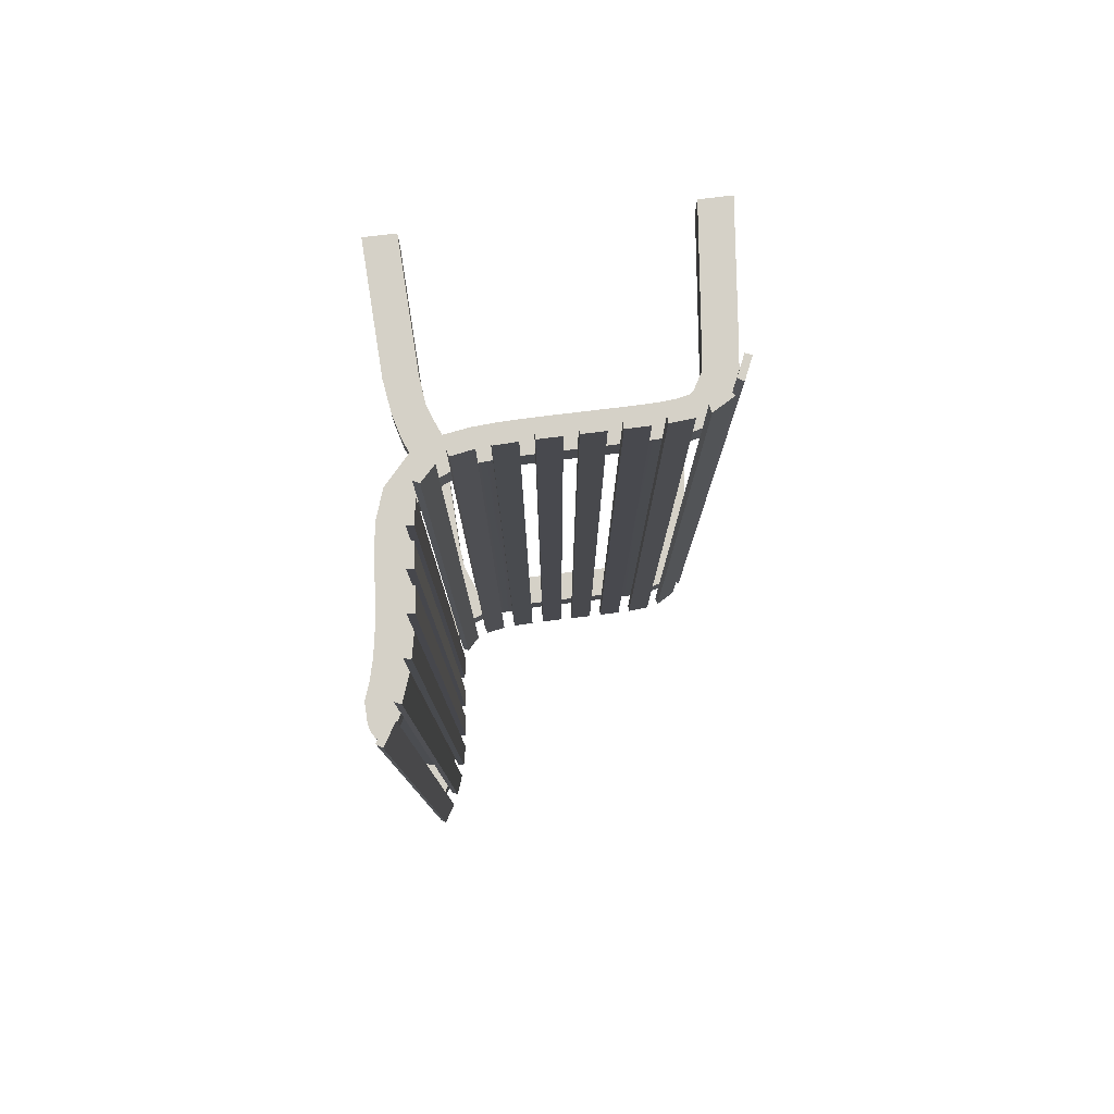
<metadata>
{"format":"obj","ext":"obj","renderer":"f3d","projection":"perspective","resolution":1024,"background":"white","views":[{"elev":79.0,"azim":173.2,"up":"+Z"}]}
</metadata>
<code>
o Cube.001_Cube.007
v 0.4899 1.046 -1.003
v 0.4134 1.079 -1.003
v 0.4899 1.046 -0.9197
v 0.4134 1.079 -0.9197
v -0.4525 0.003582 -0.9197
v -0.4159 0.3603 -0.9197
v -0.4093 0.4122 -0.9197
v -0.39 0.4592 -0.9197
v -0.3642 0.501 -0.9197
v -0.3254 0.5287 -0.9197
v -0.2775 0.541 -0.9197
v -0.2266 0.5453 -0.9197
v -0.175 0.5464 -0.9197
v -0.1232 0.5467 -0.9197
v -0.07137 0.5467 -0.9197
v -0.01948 0.5467 -0.9197
v 0.03243 0.5468 -0.9197
v 0.08439 0.5473 -0.9197
v 0.1365 0.5487 -0.9197
v 0.1887 0.5521 -0.9197
v 0.241 0.5604 -0.9197
v 0.2912 0.5808 -0.9197
v 0.328 0.6216 -0.9197
v 0.3451 0.6727 -0.9197
v 0.3527 0.7248 -0.9197
v 0.3571 0.7767 -0.9197
v 0.3611 0.8284 -0.9197
v 0.3661 0.8798 -0.9197
v 0.3731 0.9308 -0.9197
v 0.3828 0.9812 -0.9197
v 0.396 1.031 -0.9197
v 0.4753 1.006 -1.003
v 0.4638 0.9628 -1.003
v 0.4551 0.9175 -1.003
v 0.4487 0.8703 -1.003
v 0.4439 0.8214 -1.003
v 0.4399 0.7703 -1.003
v 0.4353 0.7162 -1.003
v 0.4264 0.6557 -1.003
v 0.4014 0.5826 -1.003
v 0.3368 0.5113 -1.003
v 0.2607 0.4797 -1.003
v 0.197 0.4694 -1.003
v 0.1399 0.4656 -1.003
v 0.08569 0.4642 -1.003
v 0.03281 0.4637 -1.003
v -0.01942 0.4636 -1.003
v -0.07136 0.4636 -1.003
v -0.1231 0.4636 -1.003
v -0.1742 0.4634 -1.003
v -0.223 0.4623 -1.003
v -0.2657 0.4588 -1.003
v -0.2926 0.4524 -1.003
v -0.3021 0.4457 -1.003
v -0.3144 0.4248 -1.003
v -0.3267 0.4034 -1.003
v -0.3332 0.3516 -1.003
v -0.4525 0.003582 -1.003
v 0.4753 1.006 -0.9197
v 0.4638 0.9628 -0.9197
v 0.4551 0.9175 -0.9197
v 0.4487 0.8703 -0.9197
v 0.4439 0.8214 -0.9197
v 0.4399 0.7703 -0.9197
v 0.4353 0.7162 -0.9197
v 0.4264 0.6557 -0.9197
v 0.4014 0.5826 -0.9197
v 0.3368 0.5113 -0.9197
v 0.2607 0.4797 -0.9197
v 0.197 0.4694 -0.9197
v 0.1399 0.4656 -0.9197
v 0.08569 0.4642 -0.9197
v 0.03281 0.4637 -0.9197
v -0.01942 0.4636 -0.9197
v -0.07136 0.4636 -0.9197
v -0.1231 0.4636 -0.9197
v -0.1742 0.4634 -0.9197
v -0.223 0.4623 -0.9197
v -0.2657 0.4588 -0.9197
v -0.2926 0.4524 -0.9197
v -0.3021 0.4457 -0.9197
v -0.3144 0.4248 -0.9197
v -0.3267 0.4034 -0.9197
v -0.3332 0.3516 -0.9197
v -0.3699 0.003527 -0.9197
v -0.3699 0.003527 -1.003
v -0.4159 0.3603 -1.003
v -0.4093 0.4122 -1.003
v -0.39 0.4592 -1.003
v -0.3642 0.501 -1.003
v -0.3254 0.5287 -1.003
v -0.2775 0.541 -1.003
v -0.2266 0.5453 -1.003
v -0.175 0.5464 -1.003
v -0.1232 0.5467 -1.003
v -0.07137 0.5467 -1.003
v -0.01948 0.5467 -1.003
v 0.03243 0.5468 -1.003
v 0.08439 0.5473 -1.003
v 0.1365 0.5487 -1.003
v 0.1887 0.5521 -1.003
v 0.241 0.5604 -1.003
v 0.2912 0.5808 -1.003
v 0.328 0.6216 -1.003
v 0.3451 0.6727 -1.003
v 0.3527 0.7248 -1.003
v 0.3571 0.7767 -1.003
v 0.3611 0.8284 -1.003
v 0.3661 0.8798 -1.003
v 0.3731 0.9308 -1.003
v 0.3828 0.9812 -1.003
v 0.396 1.031 -1.003
v 0.4496 1.148 -1.003
v 0.4496 1.148 -0.9197
v 0.35 0.4795 -1.003
v 0.2739 0.4478 -1.003
v 0.35 0.4795 -0.9197
v 0.2739 0.4478 -0.9197
v 0.3661 0.4218 -1.003
v 0.2892 0.4075 -1.003
v 0.3661 0.4218 -0.9197
v 0.2892 0.4075 -0.9197
v 0.3785 0.3372 -1.003
v 0.2973 0.3341 -1.003
v 0.3785 0.3372 -0.9197
v 0.2973 0.3341 -0.9197
v 0.3914 0.003492 -1.003
v 0.3102 0.003492 -1.003
v 0.3914 0.003492 -0.9197
v 0.3102 0.003492 -0.9197
v 0.4645 1.137 -1.003
v 0.4882 1.094 -1.003
v 0.476 1.126 -1.003
v 0.4846 1.11 -1.003
v 0.4882 1.094 -0.9197
v 0.4645 1.137 -0.9197
v 0.4846 1.11 -0.9197
v 0.476 1.126 -0.9197
v 0.4899 1.046 1.003
v 0.4134 1.079 1.003
v 0.4899 1.046 0.9197
v 0.4134 1.079 0.9197
v -0.4525 0.003582 0.9197
v -0.4159 0.3603 0.9197
v -0.4093 0.4122 0.9197
v -0.39 0.4592 0.9197
v -0.3642 0.501 0.9197
v -0.3254 0.5287 0.9197
v -0.2775 0.541 0.9197
v -0.2266 0.5453 0.9197
v -0.175 0.5464 0.9197
v -0.1232 0.5467 0.9197
v -0.07137 0.5467 0.9197
v -0.01948 0.5467 0.9197
v 0.03243 0.5468 0.9197
v 0.08439 0.5473 0.9197
v 0.1365 0.5487 0.9197
v 0.1887 0.5521 0.9197
v 0.241 0.5604 0.9197
v 0.2912 0.5808 0.9197
v 0.328 0.6216 0.9197
v 0.3451 0.6727 0.9197
v 0.3527 0.7248 0.9197
v 0.3571 0.7767 0.9197
v 0.3611 0.8284 0.9197
v 0.3661 0.8798 0.9197
v 0.3731 0.9308 0.9197
v 0.3828 0.9812 0.9197
v 0.396 1.031 0.9197
v 0.4753 1.006 1.003
v 0.4638 0.9628 1.003
v 0.4551 0.9175 1.003
v 0.4487 0.8703 1.003
v 0.4439 0.8214 1.003
v 0.4399 0.7703 1.003
v 0.4353 0.7162 1.003
v 0.4264 0.6557 1.003
v 0.4014 0.5826 1.003
v 0.3368 0.5113 1.003
v 0.2607 0.4797 1.003
v 0.197 0.4694 1.003
v 0.1399 0.4656 1.003
v 0.08569 0.4642 1.003
v 0.03281 0.4637 1.003
v -0.01942 0.4636 1.003
v -0.07136 0.4636 1.003
v -0.1231 0.4636 1.003
v -0.1742 0.4634 1.003
v -0.223 0.4623 1.003
v -0.2657 0.4588 1.003
v -0.2926 0.4524 1.003
v -0.3021 0.4457 1.003
v -0.3144 0.4248 1.003
v -0.3267 0.4034 1.003
v -0.3332 0.3516 1.003
v -0.4525 0.003582 1.003
v 0.4753 1.006 0.9197
v 0.4638 0.9628 0.9197
v 0.4551 0.9175 0.9197
v 0.4487 0.8703 0.9197
v 0.4439 0.8214 0.9197
v 0.4399 0.7703 0.9197
v 0.4353 0.7162 0.9197
v 0.4264 0.6557 0.9197
v 0.4014 0.5826 0.9197
v 0.3368 0.5113 0.9197
v 0.2607 0.4797 0.9197
v 0.197 0.4694 0.9197
v 0.1399 0.4656 0.9197
v 0.08569 0.4642 0.9197
v 0.03281 0.4637 0.9197
v -0.01942 0.4636 0.9197
v -0.07136 0.4636 0.9197
v -0.1231 0.4636 0.9197
v -0.1742 0.4634 0.9197
v -0.223 0.4623 0.9197
v -0.2657 0.4588 0.9197
v -0.2926 0.4524 0.9197
v -0.3021 0.4457 0.9197
v -0.3144 0.4248 0.9197
v -0.3267 0.4034 0.9197
v -0.3332 0.3516 0.9197
v -0.3699 0.003527 0.9197
v -0.3699 0.003527 1.003
v -0.4159 0.3603 1.003
v -0.4093 0.4122 1.003
v -0.39 0.4592 1.003
v -0.3642 0.501 1.003
v -0.3254 0.5287 1.003
v -0.2775 0.541 1.003
v -0.2266 0.5453 1.003
v -0.175 0.5464 1.003
v -0.1232 0.5467 1.003
v -0.07137 0.5467 1.003
v -0.01948 0.5467 1.003
v 0.03243 0.5468 1.003
v 0.08439 0.5473 1.003
v 0.1365 0.5487 1.003
v 0.1887 0.5521 1.003
v 0.241 0.5604 1.003
v 0.2912 0.5808 1.003
v 0.328 0.6216 1.003
v 0.3451 0.6727 1.003
v 0.3527 0.7248 1.003
v 0.3571 0.7767 1.003
v 0.3611 0.8284 1.003
v 0.3661 0.8798 1.003
v 0.3731 0.9308 1.003
v 0.3828 0.9812 1.003
v 0.396 1.031 1.003
v 0.4496 1.148 1.003
v 0.4496 1.148 0.9197
v 0.35 0.4795 1.003
v 0.2739 0.4478 1.003
v 0.35 0.4795 0.9197
v 0.2739 0.4478 0.9197
v 0.3661 0.4218 1.003
v 0.2892 0.4075 1.003
v 0.3661 0.4218 0.9197
v 0.2892 0.4075 0.9197
v 0.3785 0.3372 1.003
v 0.2973 0.3341 1.003
v 0.3785 0.3372 0.9197
v 0.2973 0.3341 0.9197
v 0.3914 0.003492 1.003
v 0.3102 0.003492 1.003
v 0.3914 0.003492 0.9197
v 0.3102 0.003492 0.9197
v 0.4645 1.137 1.003
v 0.4882 1.094 1.003
v 0.476 1.126 1.003
v 0.4846 1.11 1.003
v 0.4882 1.094 0.9197
v 0.4645 1.137 0.9197
v 0.4846 1.11 0.9197
v 0.476 1.126 0.9197
v -0.2775 0.541 -0
v -0.2266 0.5453 -0
v -0.175 0.5464 0
v 0.1365 0.5487 0
v 0.1887 0.5521 0
v 0.241 0.5604 0
v 0.3451 0.6727 0
v 0.3527 0.7248 0
v 0.3571 0.7767 0
v 0.3731 0.9308 0
v 0.3828 0.9812 0
v 0.396 1.031 0
v 0.4753 1.006 0
v 0.4638 0.9628 0
v 0.4551 0.9175 0
v 0.4399 0.7703 0
v 0.4353 0.7162 0
v 0.4264 0.6557 0
v 0.2607 0.4797 0
v 0.197 0.4694 0
v 0.1399 0.4656 0
v -0.1742 0.4634 0
v -0.223 0.4622 -0
v -0.2657 0.4588 -0
v 0.446 1.173 -1.199
v 0.4606 1.162 -1.199
v 0.4136 1.12 -1.199
v 0.4295 1.111 -1.199
v 0.446 1.173 1.199
v 0.4606 1.162 1.199
v 0.4136 1.12 1.199
v 0.4295 1.111 1.199
v 0.3986 1.088 -1.199
v 0.4151 1.081 -1.199
v 0.3782 1.031 -1.199
v 0.3954 1.026 -1.199
v 0.3986 1.088 1.199
v 0.4151 1.081 1.199
v 0.3782 1.031 1.199
v 0.3954 1.026 1.199
v 0.3689 0.9973 -1.199
v 0.3864 0.993 -1.199
v 0.357 0.9384 -1.199
v 0.3747 0.9354 -1.199
v 0.3689 0.9973 1.199
v 0.3864 0.993 1.199
v 0.357 0.9384 1.199
v 0.3747 0.9354 1.199
v 0.3518 0.904 -1.199
v 0.3696 0.9016 -1.199
v 0.3453 0.8445 -1.199
v 0.3632 0.8429 -1.199
v 0.3518 0.904 1.199
v 0.3696 0.9016 1.199
v 0.3453 0.8445 1.199
v 0.3632 0.8429 1.199
v 0.3425 0.81 -1.199
v 0.3604 0.8086 -1.199
v 0.3379 0.7508 -1.199
v 0.3558 0.7493 -1.199
v 0.3425 0.81 1.199
v 0.3604 0.8086 1.199
v 0.3379 0.7508 1.199
v 0.3558 0.7493 1.199
v 0.3346 0.7167 -1.199
v 0.3524 0.7147 -1.199
v 0.3244 0.6597 -1.199
v 0.3417 0.6549 -1.199
v 0.3346 0.7167 1.199
v 0.3524 0.7147 1.199
v 0.3244 0.6597 1.199
v 0.3417 0.6549 1.199
v 0.3128 0.6295 -1.199
v 0.3287 0.621 -1.199
v 0.2757 0.5914 -1.199
v 0.2845 0.5758 -1.199
v 0.3128 0.6295 1.199
v 0.3287 0.621 1.199
v 0.2757 0.5914 1.199
v 0.2845 0.5758 1.199
v 0.2458 0.5794 -1.199
v 0.2508 0.5621 -1.199
v 0.189 0.5693 -1.199
v 0.1908 0.5514 -1.199
v 0.2458 0.5794 1.199
v 0.2508 0.5621 1.199
v 0.189 0.5693 1.199
v 0.1908 0.5514 1.199
v 0.155 0.5667 -1.199
v 0.156 0.5487 -1.199
v 0.09594 0.5646 -1.199
v 0.0963 0.5466 -1.199
v 0.155 0.5667 1.199
v 0.156 0.5487 1.199
v 0.09594 0.5646 1.199
v 0.0963 0.5466 1.199
v 0.06152 0.5641 -1.199
v 0.06169 0.5462 -1.199
v 0.002162 0.5638 -1.199
v 0.002195 0.5459 -1.199
v 0.06152 0.5641 1.199
v 0.06169 0.5462 1.199
v 0.002162 0.5638 1.199
v 0.002195 0.5459 1.199
v -0.03235 0.5638 -1.199
v -0.03234 0.5458 -1.199
v -0.09177 0.5638 -1.199
v -0.09177 0.5458 -1.199
v -0.03235 0.5638 1.199
v -0.03234 0.5458 1.199
v -0.09177 0.5638 1.199
v -0.09177 0.5458 1.199
v -0.1263 0.5638 -1.199
v -0.1263 0.5458 -1.199
v -0.1858 0.5634 -1.199
v -0.1856 0.5455 -1.199
v -0.1263 0.5638 1.199
v -0.1263 0.5458 1.199
v -0.1858 0.5634 1.199
v -0.1856 0.5455 1.199
v -0.2206 0.5626 -1.199
v -0.2199 0.5447 -1.199
v -0.2807 0.5578 -1.199
v -0.2781 0.54 -1.199
v -0.2206 0.5626 1.199
v -0.2199 0.5447 1.199
v -0.2807 0.5578 1.199
v -0.2781 0.54 1.199
v -0.3157 0.5504 -1.199
v -0.3105 0.5332 -1.199
v -0.3703 0.5193 -1.199
v -0.3578 0.5064 -1.199
v -0.3157 0.5504 1.199
v -0.3105 0.5332 1.199
v -0.3703 0.5193 1.199
v -0.3578 0.5064 1.199
v -0.3929 0.4906 -1.199
v -0.3776 0.4812 -1.199
v -0.4179 0.4348 -1.199
v -0.4009 0.4289 -1.199
v -0.3929 0.4906 1.199
v -0.3776 0.4812 1.199
v -0.4179 0.4348 1.199
v -0.4009 0.4289 1.199
f 302 303 301
f 304 307 303
f 307 306 305
f 306 301 305
f 307 301 303
f 304 306 308
f 310 311 309
f 312 315 311
f 315 314 313
f 314 309 313
f 315 309 311
f 312 314 316
f 318 319 317
f 320 323 319
f 323 322 321
f 322 317 321
f 323 317 319
f 320 322 324
f 326 327 325
f 328 331 327
f 331 330 329
f 330 325 329
f 331 325 327
f 328 330 332
f 334 335 333
f 336 339 335
f 339 338 337
f 337 334 333
f 339 333 335
f 340 334 338
f 342 343 341
f 343 348 347
f 347 346 345
f 346 341 345
f 343 345 341
f 344 346 348
f 350 351 349
f 352 355 351
f 355 354 353
f 354 349 353
f 351 353 349
f 356 350 354
f 357 360 359
f 360 363 359
f 364 361 363
f 362 357 361
f 363 357 359
f 360 362 364
f 365 368 367
f 367 372 371
f 372 369 371
f 370 365 369
f 367 369 365
f 372 366 370
f 373 376 375
f 376 379 375
f 380 377 379
f 378 373 377
f 379 373 375
f 376 378 380
f 381 384 383
f 384 387 383
f 388 385 387
f 386 381 385
f 387 381 383
f 384 386 388
f 389 392 391
f 392 395 391
f 396 393 395
f 394 389 393
f 395 389 391
f 392 394 396
f 397 400 399
f 400 403 399
f 404 401 403
f 402 397 401
f 403 397 399
f 404 398 402
f 405 408 407
f 408 411 407
f 412 409 411
f 410 405 409
f 411 405 407
f 412 406 410
f 414 415 413
f 416 419 415
f 419 418 417
f 418 413 417
f 419 413 415
f 416 418 420
f 302 304 303
f 304 308 307
f 307 308 306
f 306 302 301
f 307 305 301
f 304 302 306
f 310 312 311
f 312 316 315
f 315 316 314
f 314 310 309
f 315 313 309
f 312 310 314
f 318 320 319
f 320 324 323
f 323 324 322
f 322 318 317
f 323 321 317
f 320 318 322
f 326 328 327
f 328 332 331
f 331 332 330
f 330 326 325
f 331 329 325
f 328 326 330
f 334 336 335
f 336 340 339
f 339 340 338
f 337 338 334
f 339 337 333
f 340 336 334
f 342 344 343
f 343 344 348
f 347 348 346
f 346 342 341
f 343 347 345
f 344 342 346
f 350 352 351
f 352 356 355
f 355 356 354
f 354 350 349
f 351 355 353
f 356 352 350
f 357 358 360
f 360 364 363
f 364 362 361
f 362 358 357
f 363 361 357
f 360 358 362
f 365 366 368
f 367 368 372
f 372 370 369
f 370 366 365
f 367 371 369
f 372 368 366
f 373 374 376
f 376 380 379
f 380 378 377
f 378 374 373
f 379 377 373
f 376 374 378
f 381 382 384
f 384 388 387
f 388 386 385
f 386 382 381
f 387 385 381
f 384 382 386
f 389 390 392
f 392 396 395
f 396 394 393
f 394 390 389
f 395 393 389
f 392 390 394
f 397 398 400
f 400 404 403
f 404 402 401
f 402 398 397
f 403 401 397
f 404 400 398
f 405 406 408
f 408 412 411
f 412 410 409
f 410 406 405
f 411 409 405
f 412 408 406
f 414 416 415
f 416 420 419
f 419 420 418
f 418 414 413
f 419 417 413
f 416 414 418
f 3 32 1
f 59 33 32
f 60 34 33
f 62 34 61
f 63 35 62
f 64 36 63
f 64 38 37
f 66 38 65
f 67 39 66
f 67 41 40
f 68 115 41
f 69 43 42
f 71 43 70
f 71 45 44
f 72 46 45
f 74 46 73
f 74 48 47
f 76 48 75
f 77 49 76
f 77 51 50
f 78 52 51
f 80 52 79
f 80 54 53
f 82 54 81
f 83 55 82
f 83 57 56
f 6 85 84
f 84 86 57
f 1 112 2
f 32 111 112
f 33 110 111
f 34 109 110
f 35 108 109
f 36 107 108
f 37 106 107
f 38 105 106
f 39 104 105
f 40 103 104
f 42 103 41
f 43 102 42
f 44 101 43
f 45 100 44
f 46 99 45
f 47 98 46
f 48 97 47
f 49 96 48
f 50 95 49
f 51 94 50
f 52 93 51
f 53 92 52
f 54 91 53
f 54 89 90
f 56 89 55
f 57 88 56
f 87 5 6
f 2 31 4
f 111 31 112
f 111 29 30
f 110 28 29
f 108 28 109
f 107 27 108
f 107 25 26
f 105 25 106
f 104 24 105
f 104 22 23
f 102 22 103
f 101 21 102
f 101 19 20
f 99 19 100
f 98 18 99
f 97 17 98
f 96 16 97
f 95 15 96
f 95 13 14
f 93 13 94
f 93 11 12
f 91 11 92
f 90 10 91
f 90 8 9
f 89 7 8
f 88 6 7
f 58 85 5
f 87 86 58
f 31 3 4
f 24 284 25
f 79 299 300
f 28 61 29
f 27 62 28
f 26 63 27
f 71 296 297
f 59 288 289
f 23 66 24
f 22 67 23
f 22 69 68
f 77 299 78
f 24 294 283
f 19 72 71
f 18 73 72
f 17 74 73
f 16 75 74
f 15 76 75
f 14 77 76
f 31 287 288
f 70 295 296
f 11 80 79
f 10 81 80
f 8 81 9
f 8 83 82
f 7 84 83
f 132 3 1
f 4 113 2
f 137 138 4
f 131 133 2
f 116 122 118
f 68 118 117
f 42 118 69
f 41 116 42
f 121 123 119
f 117 122 121
f 115 121 119
f 115 120 116
f 125 127 123
f 119 124 120
f 120 126 122
f 121 126 125
f 130 127 129
f 123 128 124
f 124 130 126
f 125 130 129
f 136 133 131
f 133 137 134
f 137 132 134
f 114 131 113
f 64 293 65
f 26 284 285
f 61 286 29
f 65 294 66
f 21 295 69
f 11 278 12
f 77 279 298
f 20 280 281
f 13 278 279
f 59 290 60
f 21 281 282
f 71 280 19
f 60 291 61
f 64 285 292
f 79 277 11
f 29 287 30
f 141 170 197
f 197 171 198
f 198 172 199
f 172 200 199
f 173 201 200
f 174 202 201
f 202 176 203
f 176 204 203
f 177 205 204
f 205 179 206
f 179 255 206
f 180 208 207
f 208 182 209
f 182 210 209
f 210 184 211
f 184 212 211
f 185 213 212
f 186 214 213
f 187 215 214
f 215 189 216
f 189 217 216
f 190 218 217
f 218 192 219
f 192 220 219
f 220 194 221
f 221 195 222
f 223 144 222
f 224 222 195
f 139 250 170
f 170 249 171
f 171 248 172
f 172 247 173
f 173 246 174
f 174 245 175
f 175 244 176
f 176 243 177
f 177 242 178
f 178 241 179
f 241 180 179
f 240 181 180
f 239 182 181
f 238 183 182
f 237 184 183
f 236 185 184
f 235 186 185
f 234 187 186
f 233 188 187
f 232 189 188
f 231 190 189
f 230 191 190
f 229 192 191
f 192 227 193
f 227 194 193
f 226 195 194
f 143 225 144
f 140 169 250
f 169 249 250
f 168 248 249
f 248 166 247
f 166 246 247
f 165 245 246
f 245 163 244
f 163 243 244
f 162 242 243
f 242 160 241
f 160 240 241
f 159 239 240
f 239 157 238
f 157 237 238
f 156 236 237
f 155 235 236
f 154 234 235
f 153 233 234
f 233 151 232
f 151 231 232
f 231 149 230
f 230 148 229
f 148 228 229
f 228 146 227
f 146 226 227
f 226 144 225
f 143 224 196
f 225 224 195
f 141 169 142
f 284 162 163
f 300 216 217
f 199 166 167
f 200 165 166
f 201 164 165
f 209 296 208
f 289 169 197
f 204 161 162
f 205 160 161
f 160 207 159
f 299 215 216
f 283 204 162
f 157 210 156
f 156 211 155
f 155 212 154
f 154 213 153
f 153 214 152
f 152 215 151
f 169 287 168
f 208 295 207
f 149 218 148
f 148 219 147
f 219 146 147
f 146 221 145
f 145 222 144
f 141 270 139
f 142 251 252
f 142 276 275
f 270 272 140
f 260 254 256
f 206 256 207
f 207 254 180
f 254 179 180
f 257 263 259
f 255 260 256
f 257 255 253
f 258 253 254
f 265 263 261
f 262 257 258
f 264 258 260
f 259 264 260
f 265 268 267
f 266 261 262
f 268 262 264
f 263 268 264
f 271 274 269
f 271 275 276
f 272 273 275
f 269 252 251
f 289 287 288
f 290 286 287
f 292 284 285
f 293 283 284
f 282 296 281
f 281 297 280
f 279 299 278
f 278 300 277
f 293 202 203
f 164 284 163
f 286 199 167
f 294 203 204
f 295 159 207
f 278 149 150
f 215 279 151
f 281 157 158
f 279 150 151
f 290 197 198
f 282 158 159
f 280 209 157
f 291 198 199
f 202 285 164
f 277 217 149
f 287 167 168
f 3 59 32
f 59 60 33
f 60 61 34
f 62 35 34
f 63 36 35
f 64 37 36
f 64 65 38
f 66 39 38
f 67 40 39
f 67 68 41
f 68 117 115
f 69 70 43
f 71 44 43
f 71 72 45
f 72 73 46
f 74 47 46
f 74 75 48
f 76 49 48
f 77 50 49
f 77 78 51
f 78 79 52
f 80 53 52
f 80 81 54
f 82 55 54
f 83 56 55
f 83 84 57
f 6 5 85
f 84 85 86
f 1 32 112
f 32 33 111
f 33 34 110
f 34 35 109
f 35 36 108
f 36 37 107
f 37 38 106
f 38 39 105
f 39 40 104
f 40 41 103
f 42 102 103
f 43 101 102
f 44 100 101
f 45 99 100
f 46 98 99
f 47 97 98
f 48 96 97
f 49 95 96
f 50 94 95
f 51 93 94
f 52 92 93
f 53 91 92
f 54 90 91
f 54 55 89
f 56 88 89
f 57 87 88
f 87 58 5
f 2 112 31
f 111 30 31
f 111 110 29
f 110 109 28
f 108 27 28
f 107 26 27
f 107 106 25
f 105 24 25
f 104 23 24
f 104 103 22
f 102 21 22
f 101 20 21
f 101 100 19
f 99 18 19
f 98 17 18
f 97 16 17
f 96 15 16
f 95 14 15
f 95 94 13
f 93 12 13
f 93 92 11
f 91 10 11
f 90 9 10
f 90 89 8
f 89 88 7
f 88 87 6
f 58 86 85
f 87 57 86
f 31 59 3
f 24 283 284
f 79 78 299
f 28 62 61
f 27 63 62
f 26 64 63
f 71 70 296
f 59 31 288
f 23 67 66
f 22 68 67
f 22 21 69
f 77 298 299
f 24 66 294
f 19 18 72
f 18 17 73
f 17 16 74
f 16 15 75
f 15 14 76
f 14 13 77
f 31 30 287
f 70 69 295
f 11 10 80
f 10 9 81
f 8 82 81
f 8 7 83
f 7 6 84
f 132 135 3
f 4 114 113
f 4 3 135
f 135 137 4
f 138 136 4
f 114 4 136
f 1 2 132
f 113 131 2
f 133 134 2
f 132 2 134
f 116 120 122
f 68 69 118
f 42 116 118
f 41 115 116
f 121 125 123
f 117 118 122
f 115 117 121
f 115 119 120
f 125 129 127
f 119 123 124
f 120 124 126
f 121 122 126
f 130 128 127
f 123 127 128
f 124 128 130
f 125 126 130
f 136 138 133
f 133 138 137
f 137 135 132
f 114 136 131
f 64 292 293
f 26 25 284
f 61 291 286
f 65 293 294
f 21 282 295
f 11 277 278
f 77 13 279
f 20 19 280
f 13 12 278
f 59 289 290
f 21 20 281
f 71 297 280
f 60 290 291
f 64 26 285
f 79 300 277
f 29 286 287
f 141 139 170
f 197 170 171
f 198 171 172
f 172 173 200
f 173 174 201
f 174 175 202
f 202 175 176
f 176 177 204
f 177 178 205
f 205 178 179
f 179 253 255
f 180 181 208
f 208 181 182
f 182 183 210
f 210 183 184
f 184 185 212
f 185 186 213
f 186 187 214
f 187 188 215
f 215 188 189
f 189 190 217
f 190 191 218
f 218 191 192
f 192 193 220
f 220 193 194
f 221 194 195
f 223 143 144
f 224 223 222
f 139 140 250
f 170 250 249
f 171 249 248
f 172 248 247
f 173 247 246
f 174 246 245
f 175 245 244
f 176 244 243
f 177 243 242
f 178 242 241
f 241 240 180
f 240 239 181
f 239 238 182
f 238 237 183
f 237 236 184
f 236 235 185
f 235 234 186
f 234 233 187
f 233 232 188
f 232 231 189
f 231 230 190
f 230 229 191
f 229 228 192
f 192 228 227
f 227 226 194
f 226 225 195
f 143 196 225
f 140 142 169
f 169 168 249
f 168 167 248
f 248 167 166
f 166 165 246
f 165 164 245
f 245 164 163
f 163 162 243
f 162 161 242
f 242 161 160
f 160 159 240
f 159 158 239
f 239 158 157
f 157 156 237
f 156 155 236
f 155 154 235
f 154 153 234
f 153 152 233
f 233 152 151
f 151 150 231
f 231 150 149
f 230 149 148
f 148 147 228
f 228 147 146
f 146 145 226
f 226 145 144
f 143 223 224
f 225 196 224
f 141 197 169
f 284 283 162
f 300 299 216
f 199 200 166
f 200 201 165
f 201 202 164
f 209 297 296
f 289 288 169
f 204 205 161
f 205 206 160
f 160 206 207
f 299 298 215
f 283 294 204
f 157 209 210
f 156 210 211
f 155 211 212
f 154 212 213
f 153 213 214
f 152 214 215
f 169 288 287
f 208 296 295
f 149 217 218
f 148 218 219
f 219 220 146
f 146 220 221
f 145 221 222
f 141 273 270
f 142 140 251
f 273 141 142
f 142 252 274
f 274 276 142
f 275 273 142
f 251 140 269
f 139 270 140
f 272 271 140
f 269 140 271
f 260 258 254
f 206 255 256
f 207 256 254
f 254 253 179
f 257 261 263
f 255 259 260
f 257 259 255
f 258 257 253
f 265 267 263
f 262 261 257
f 264 262 258
f 259 263 264
f 265 266 268
f 266 265 261
f 268 266 262
f 263 267 268
f 271 276 274
f 271 272 275
f 272 270 273
f 269 274 252
f 289 290 287
f 290 291 286
f 292 293 284
f 293 294 283
f 282 295 296
f 281 296 297
f 279 298 299
f 278 299 300
f 293 292 202
f 164 285 284
f 286 291 199
f 294 293 203
f 295 282 159
f 278 277 149
f 215 298 279
f 281 280 157
f 279 278 150
f 290 289 197
f 282 281 158
f 280 297 209
f 291 290 198
f 202 292 285
f 277 300 217
f 287 286 167

</code>
